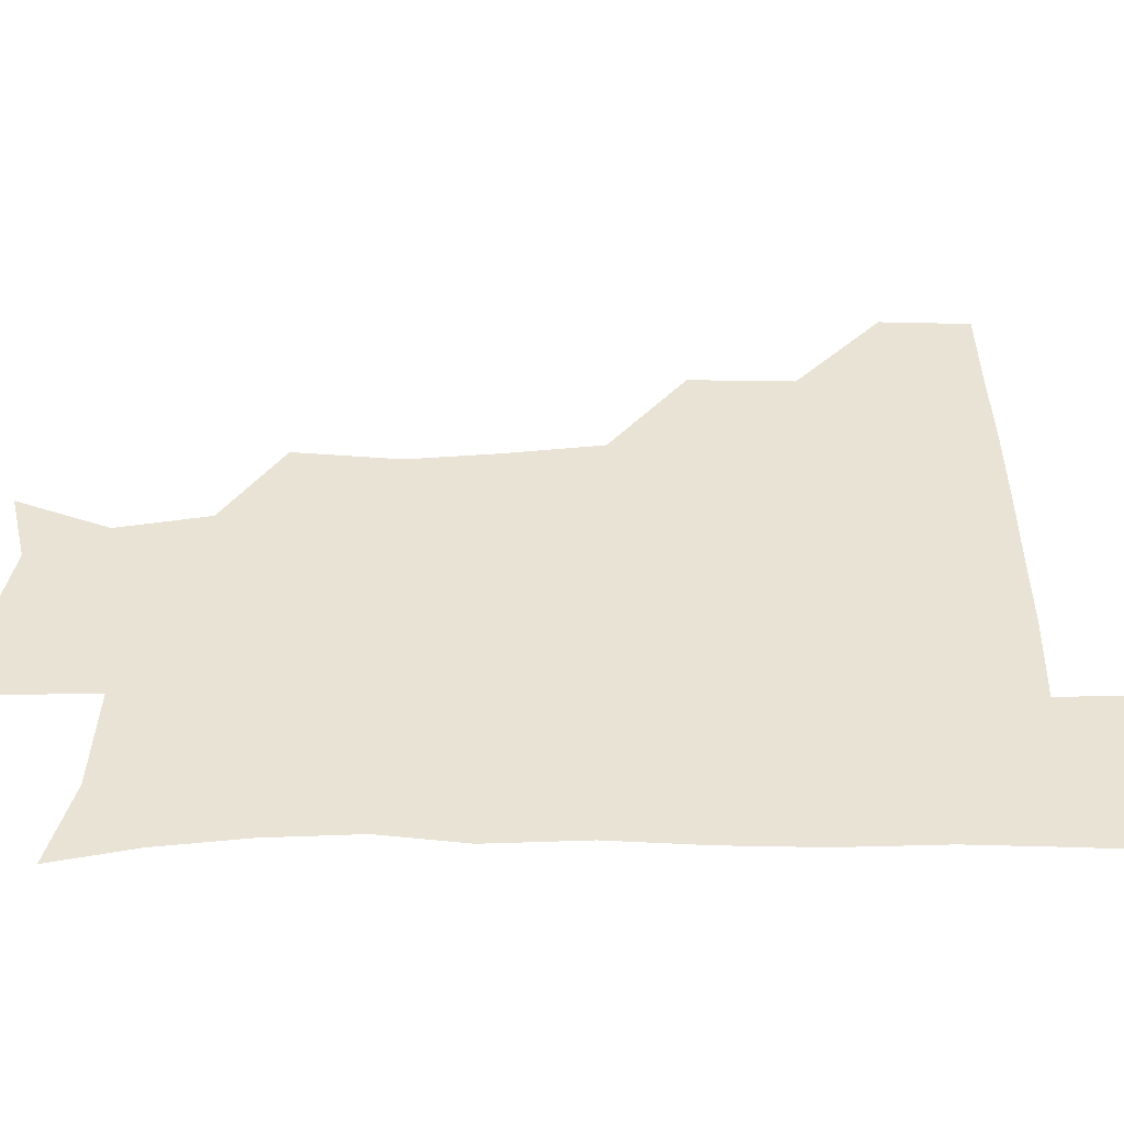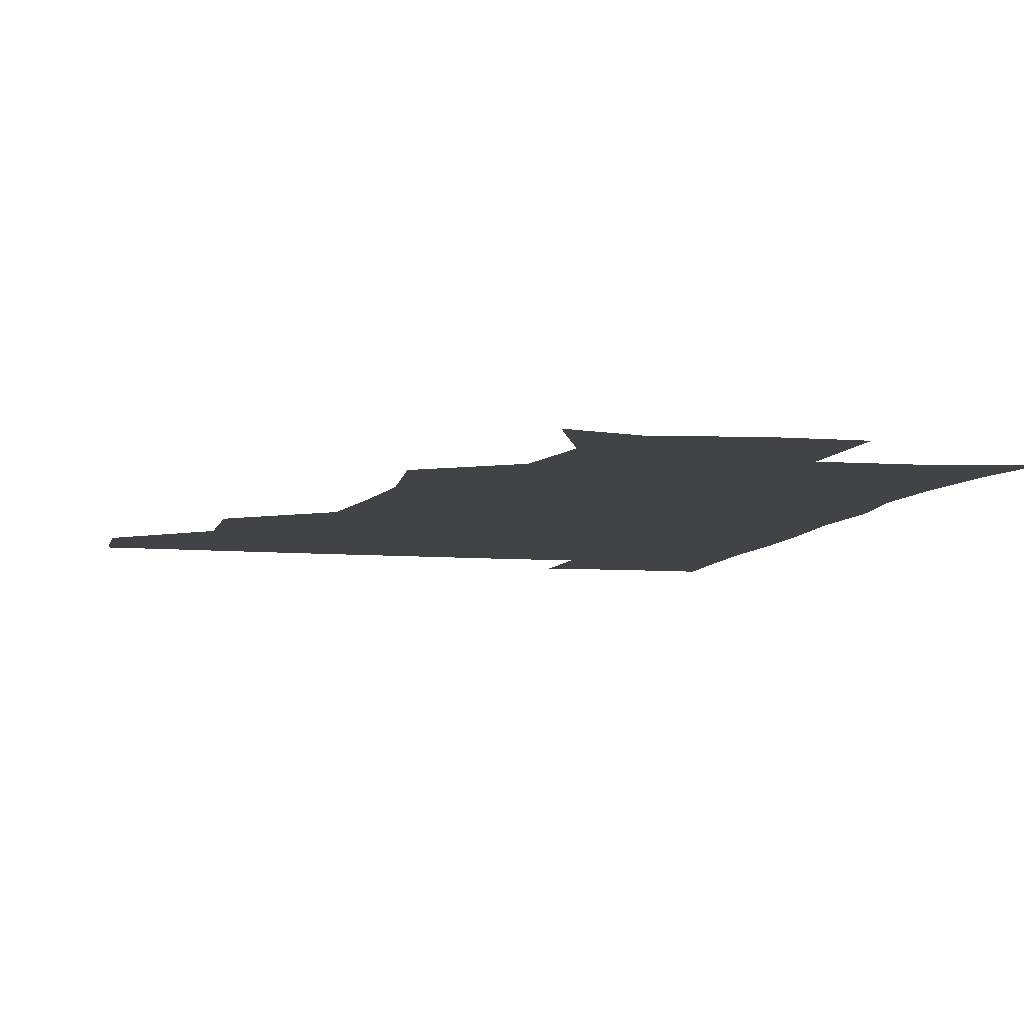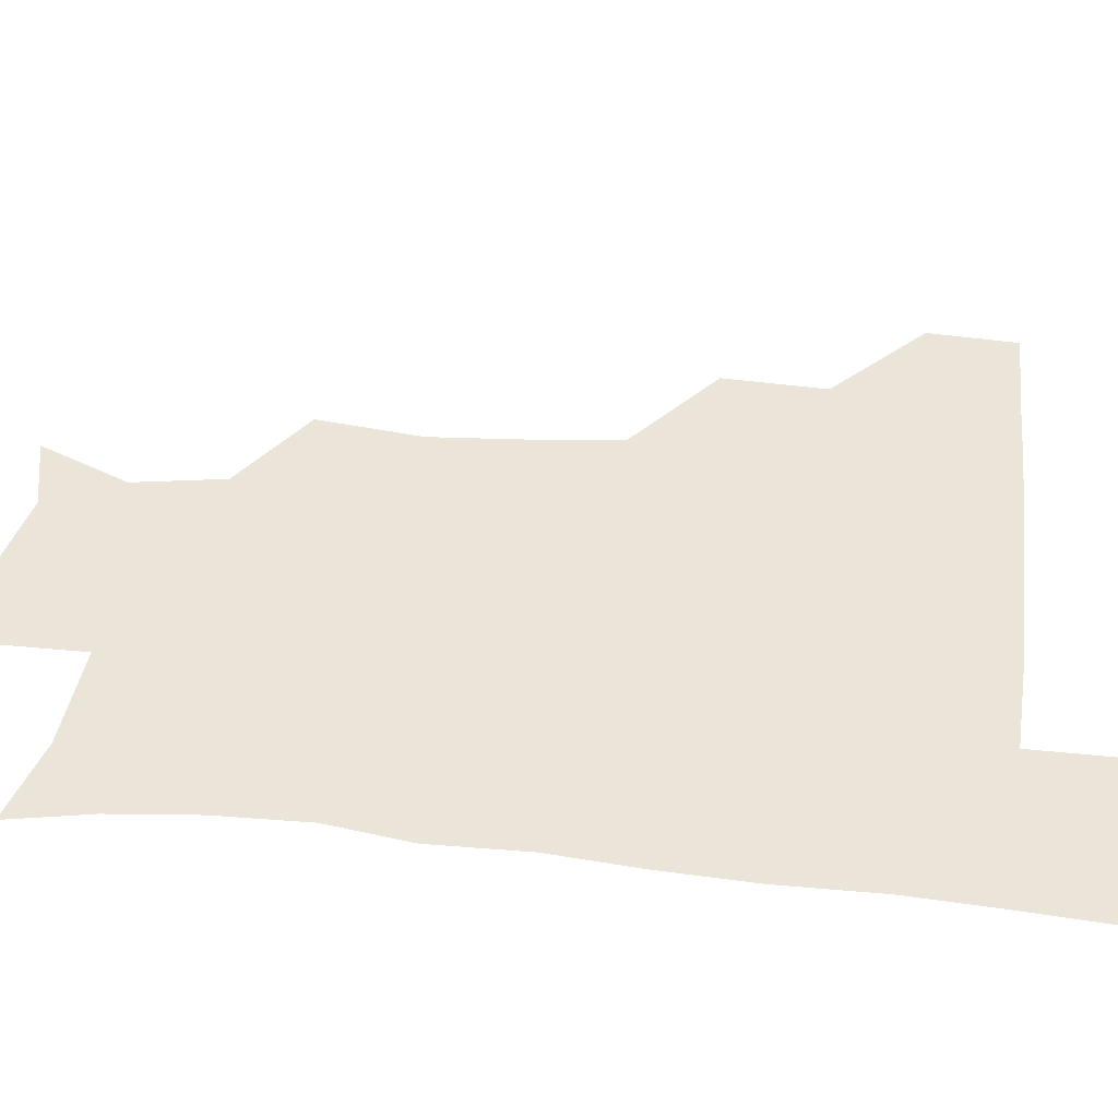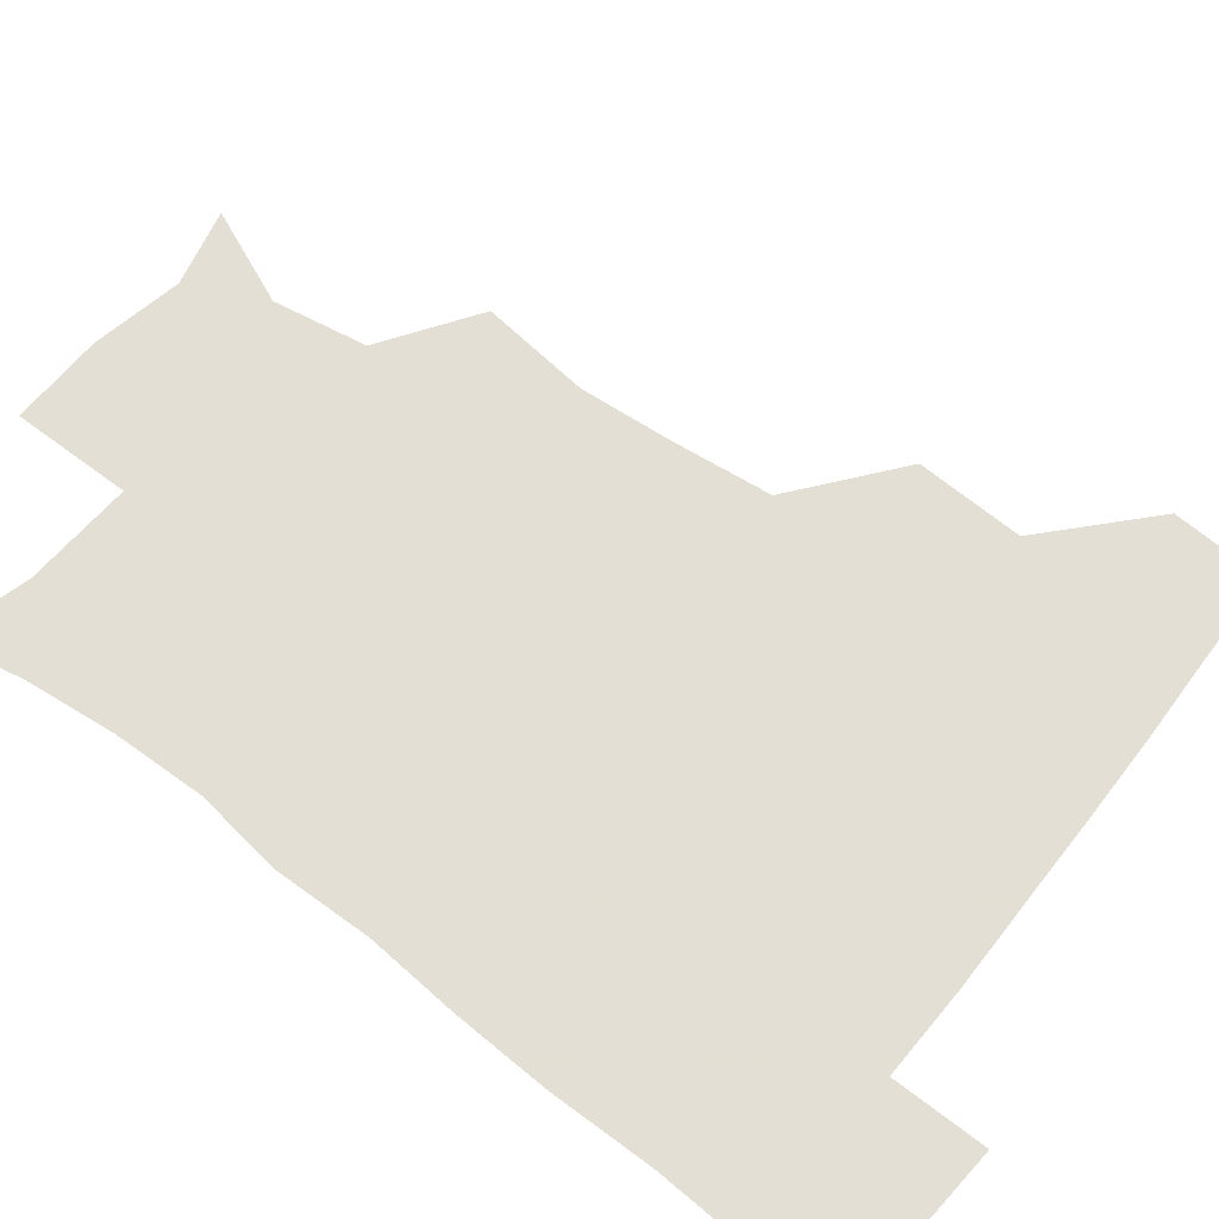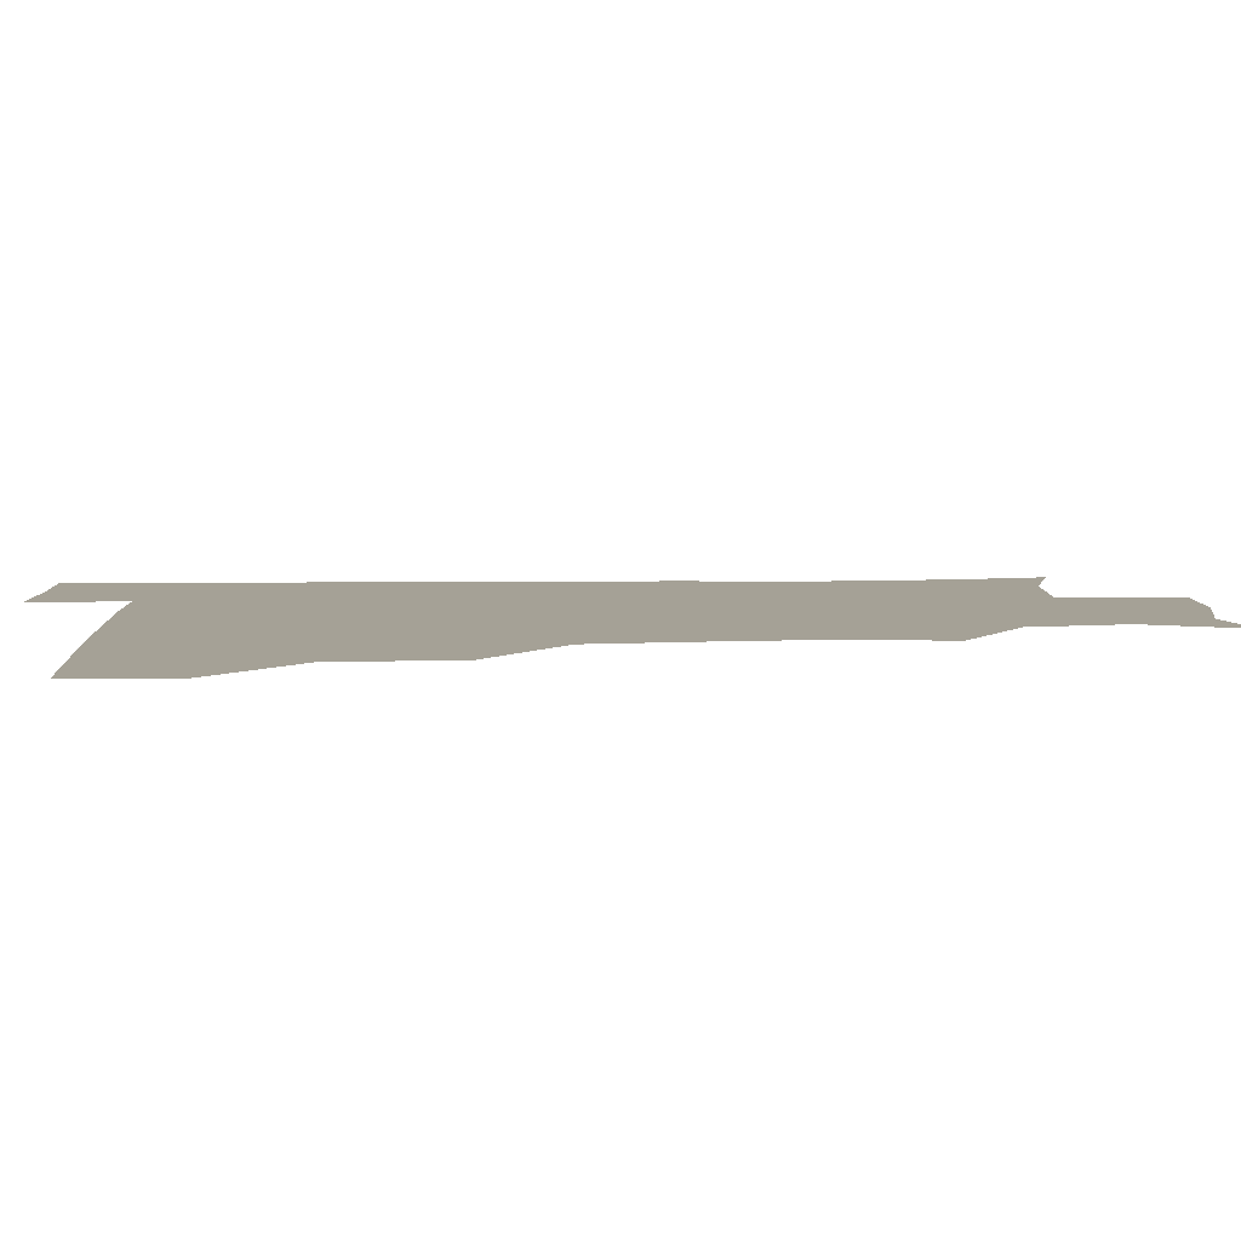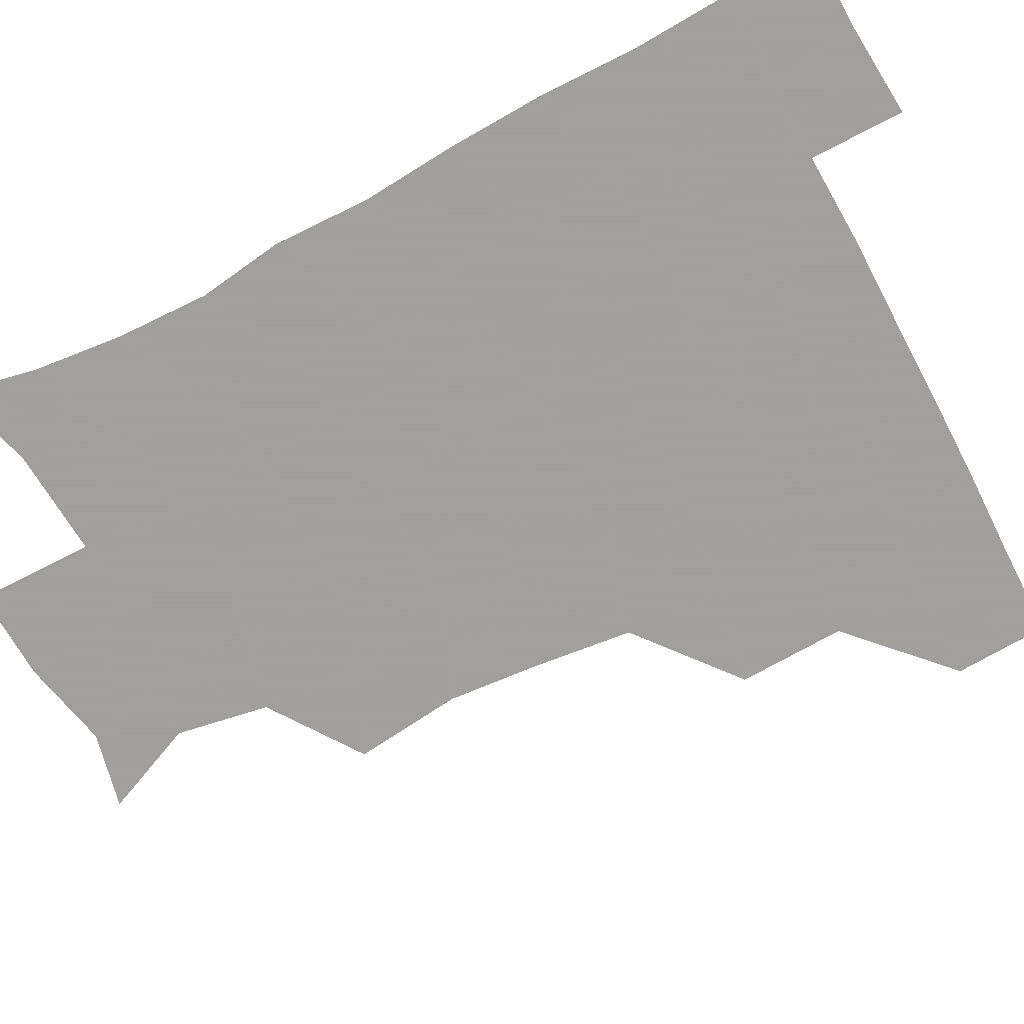
<metadata>
{"format":"obj","ext":"obj","renderer":"f3d","projection":"perspective","resolution":1024,"background":"white","views":[{"elev":41.2,"azim":89.6,"up":"+Z"},{"elev":-7.3,"azim":-14.3,"up":"+Z"},{"elev":44.5,"azim":97.3,"up":"+Z"},{"elev":66.3,"azim":128.1,"up":"+Z"},{"elev":6.1,"azim":-93.0,"up":"+Z"},{"elev":-71.5,"azim":118.1,"up":"+Z"}]}
</metadata>
<code>
v 480.4 449.3 0
v 481.7 480.3 0
v 511.9 383.7 0
v 512.9 419.3 0
v 512.9 450.9 0
v 511.9 480.7 0
v 548.5 256.8 0
v 552.4 293 0
v 549.6 323.7 0
v 545.7 357 0
v 544.1 392 0
v 543.5 422.4 0
v 543.5 451.5 0
v 541.5 481.7 0
v 571.9 173.4 0
v 585.1 204.9 0
v 579.5 235.9 0
v 577.8 271 0
v 577.6 304.3 0
v 575.3 332.2 0
v 573.8 363.6 0
v 573.4 395 0
v 573.3 424.2 0
v 572.5 451.9 0
v 571 482 0
v 597.5 179.4 0
v 607.3 213 0
v 604.4 243.4 0
v 604.5 278.2 0
v 603.8 307 0
v 602.8 336.4 0
v 602.5 366.3 0
v 602 395.3 0
v 602 423.9 0
v 602.1 452.1 0
v 600.7 481.9 0
v 627.5 173.2 0
v 631.5 216.9 0
v 631.6 248.2 0
v 631.2 278 0
v 630.6 308.3 0
v 630.4 336 0
v 630.3 367.9 0
v 630.5 396.3 0
v 631 424.7 0
v 631.6 452.4 0
v 630.2 482.1 0
v 658.3 172.3 0
v 657.7 211.8 0
v 657.6 246.4 0
v 657.1 278.9 0
v 657.4 307.8 0
v 658.1 335.5 0
v 657.6 367 0
v 658.7 395.1 0
v 659.2 424.5 0
v 659.9 453.2 0
v 661 481.2 0
v 660.7 512.5 0
v 693.7 209.7 0
v 685.7 243.7 0
v 683.4 274.8 0
v 683.5 304.4 0
v 684.7 333.7 0
v 685.4 363.1 0
v 685.5 394.3 0
v 687.2 422.8 0
v 687.7 452.9 0
v 689.6 480.7 0
v 690.6 510.5 0
v 723.1 201.6 0
v 717.4 229.2 0
v 714 258.9 0
v 712.9 289.9 0
v 716.6 318.4 0
v 715.5 351.1 0
v 717.6 382.1 0
v 718.6 413.8 0
v 717.7 447.9 0
v 719 479.7 0
v 720.7 510 0
f 4 5 1
f 1 5 2
f 5 6 2
f 10 11 3
f 3 11 4
f 11 12 4
f 4 12 5
f 12 13 5
f 5 13 6
f 13 14 6
f 17 18 7
f 7 18 8
f 18 19 8
f 8 19 9
f 19 20 9
f 9 20 10
f 20 21 10
f 10 21 11
f 21 22 11
f 11 22 12
f 22 23 12
f 12 23 13
f 23 24 13
f 13 24 14
f 24 25 14
f 15 26 16
f 26 27 16
f 16 27 17
f 27 28 17
f 17 28 18
f 28 29 18
f 18 29 19
f 29 30 19
f 19 30 20
f 30 31 20
f 20 31 21
f 31 32 21
f 21 32 22
f 32 33 22
f 22 33 23
f 33 34 23
f 23 34 24
f 34 35 24
f 24 35 25
f 35 36 25
f 26 37 27
f 37 38 27
f 27 38 28
f 38 39 28
f 28 39 29
f 39 40 29
f 29 40 30
f 40 41 30
f 30 41 31
f 41 42 31
f 31 42 32
f 42 43 32
f 32 43 33
f 43 44 33
f 33 44 34
f 44 45 34
f 34 45 35
f 45 46 35
f 35 46 36
f 46 47 36
f 37 48 38
f 48 49 38
f 38 49 39
f 49 50 39
f 39 50 40
f 50 51 40
f 40 51 41
f 51 52 41
f 41 52 42
f 52 53 42
f 42 53 43
f 53 54 43
f 43 54 44
f 54 55 44
f 44 55 45
f 55 56 45
f 45 56 46
f 56 57 46
f 46 57 47
f 57 58 47
f 49 60 50
f 60 61 50
f 50 61 51
f 61 62 51
f 51 62 52
f 62 63 52
f 52 63 53
f 63 64 53
f 53 64 54
f 64 65 54
f 54 65 55
f 65 66 55
f 55 66 56
f 66 67 56
f 56 67 57
f 67 68 57
f 57 68 58
f 68 69 58
f 58 69 59
f 69 70 59
f 60 71 61
f 71 72 61
f 61 72 62
f 72 73 62
f 62 73 63
f 73 74 63
f 63 74 64
f 74 75 64
f 64 75 65
f 75 76 65
f 65 76 66
f 76 77 66
f 66 77 67
f 77 78 67
f 67 78 68
f 78 79 68
f 68 79 69
f 79 80 69
f 69 80 70
f 80 81 70

</code>
